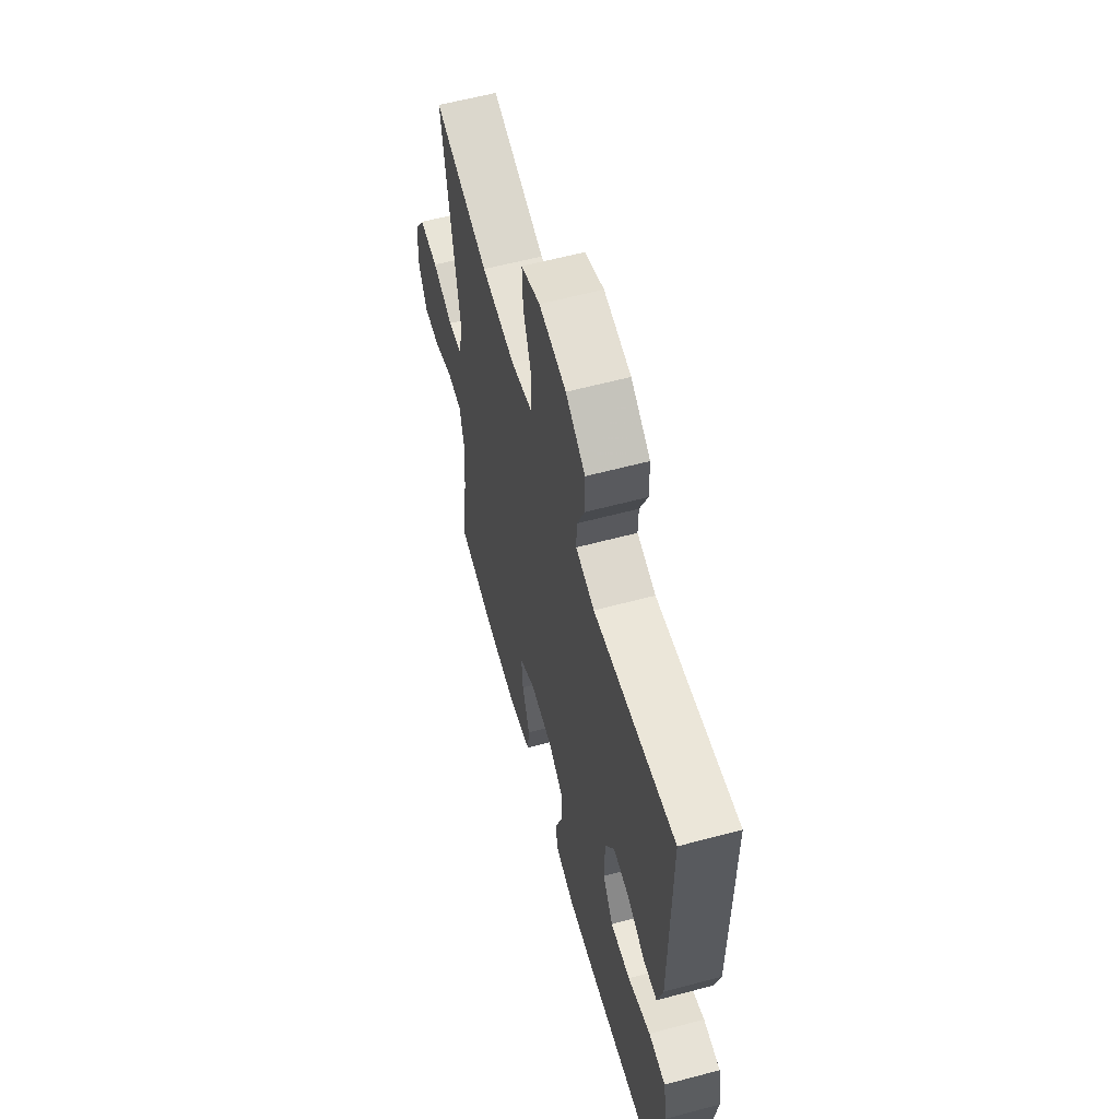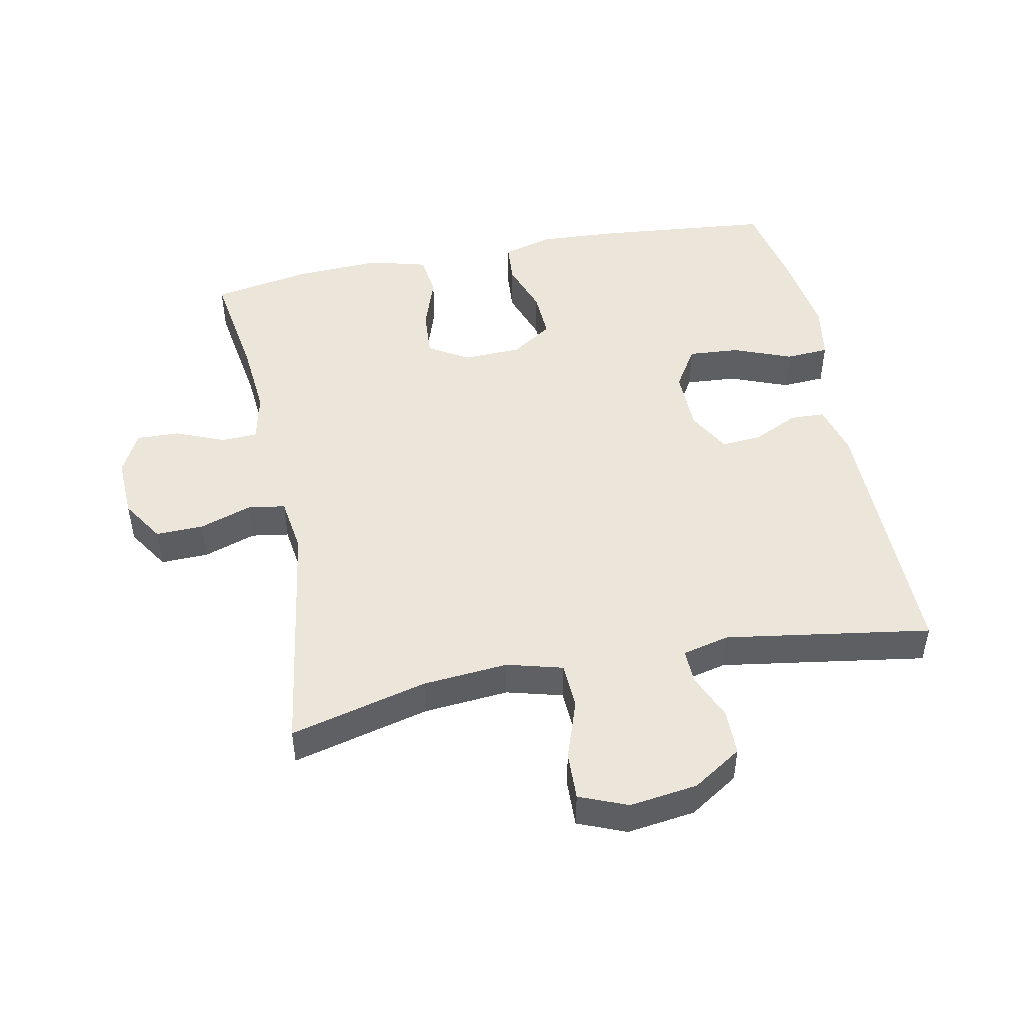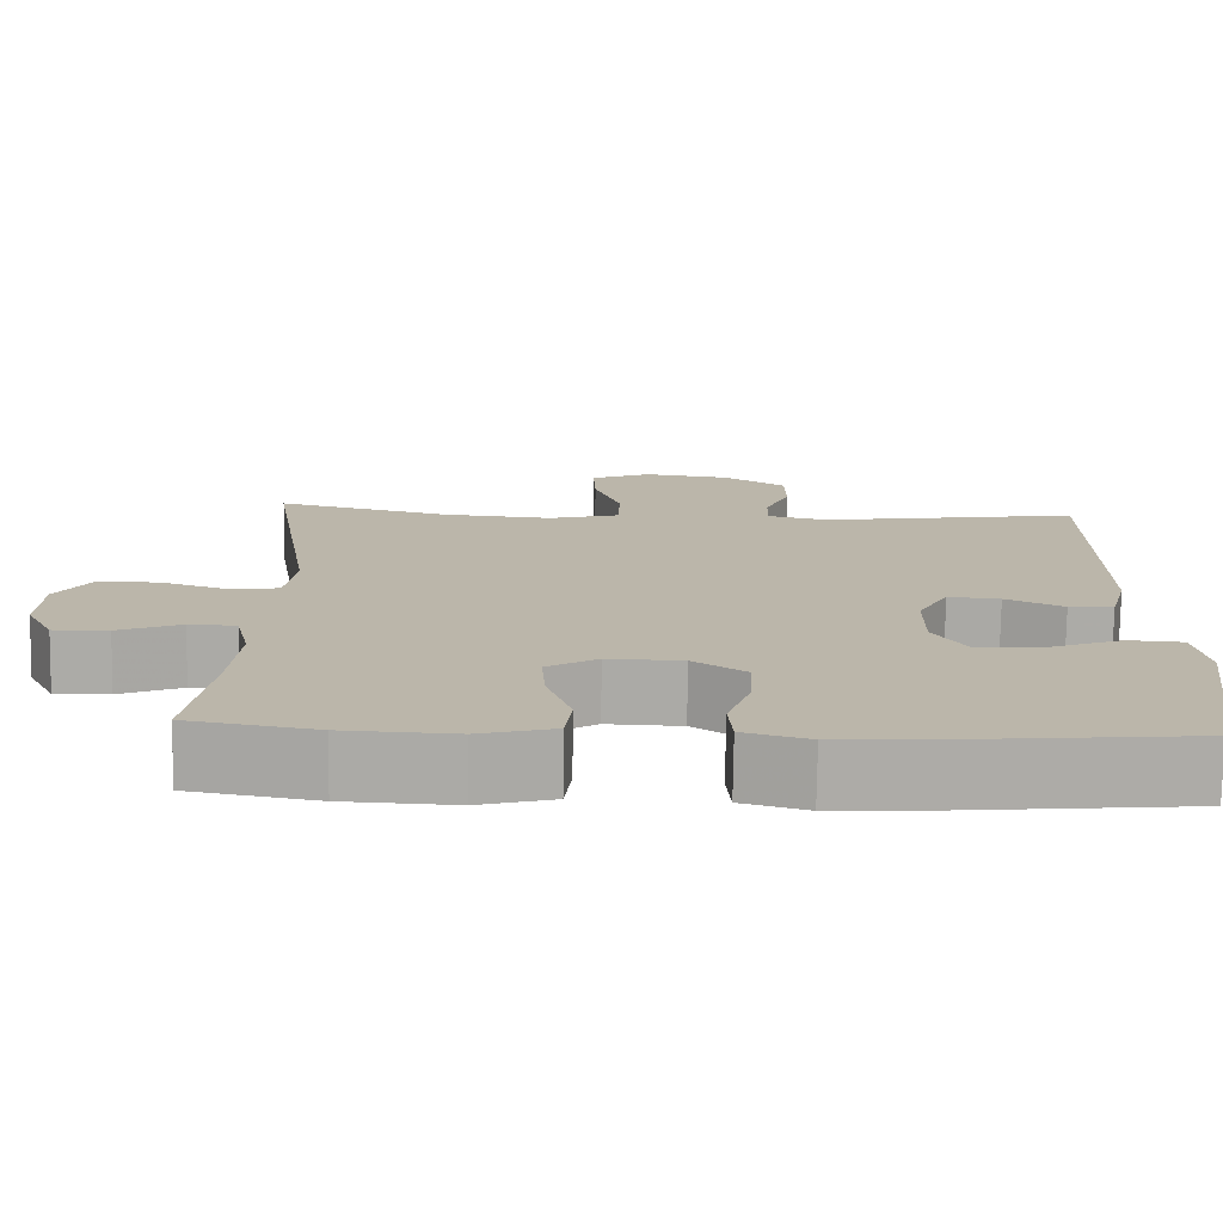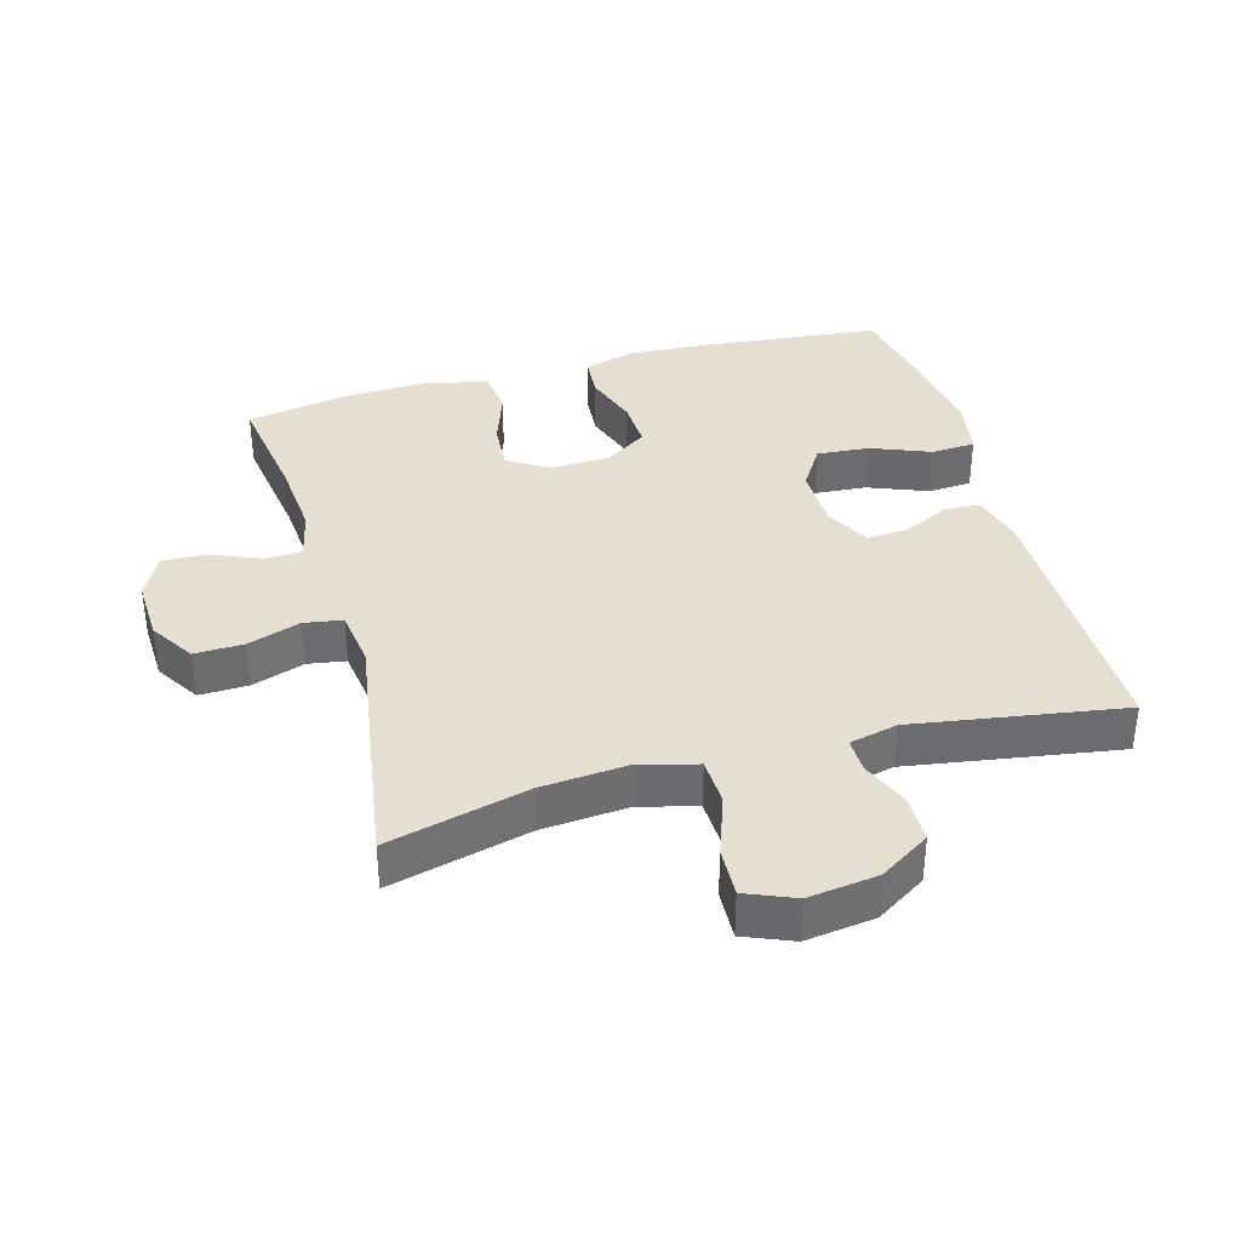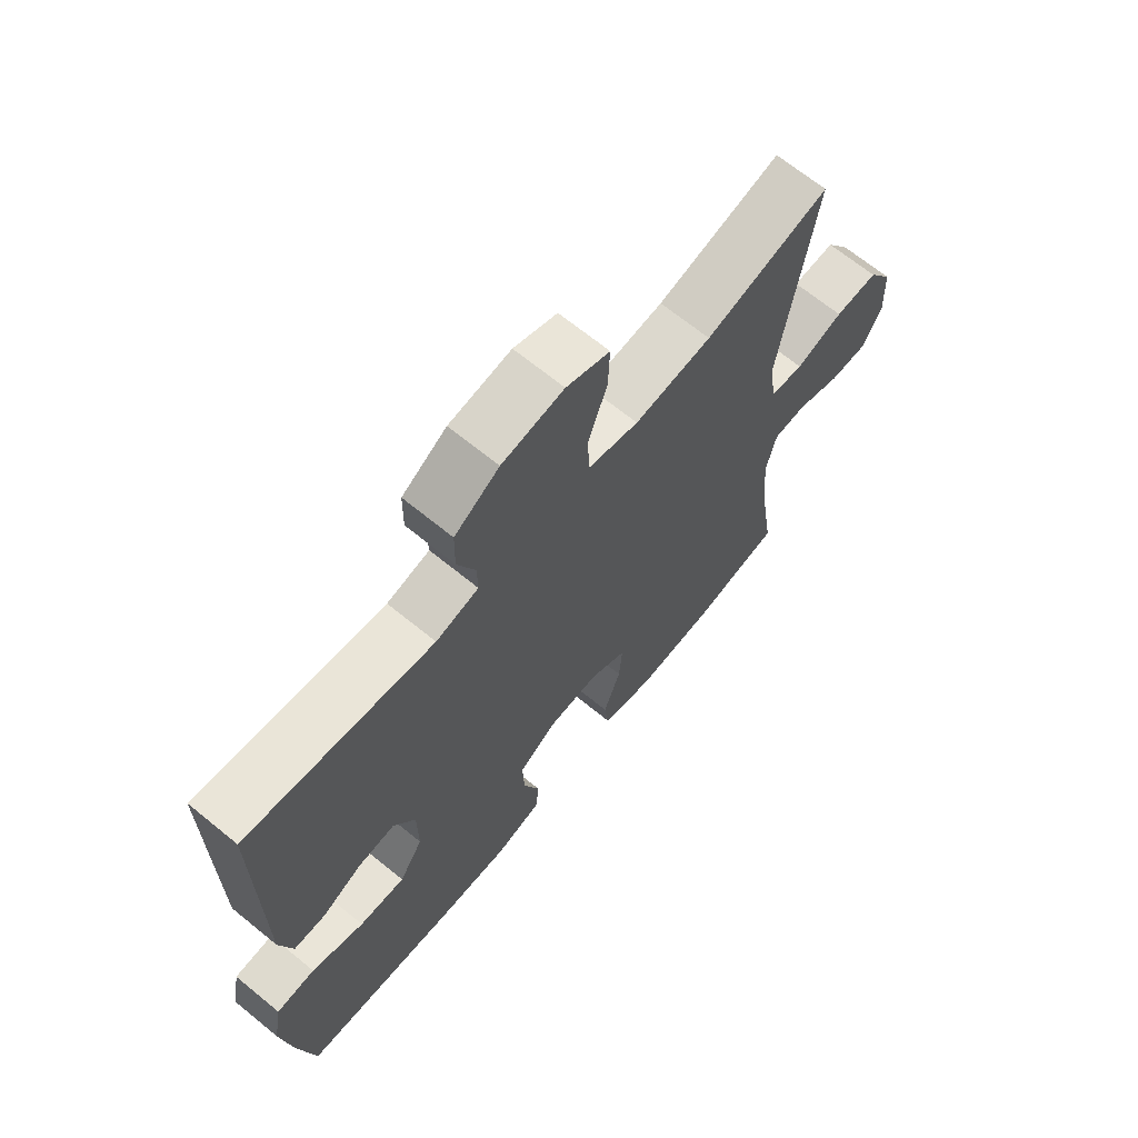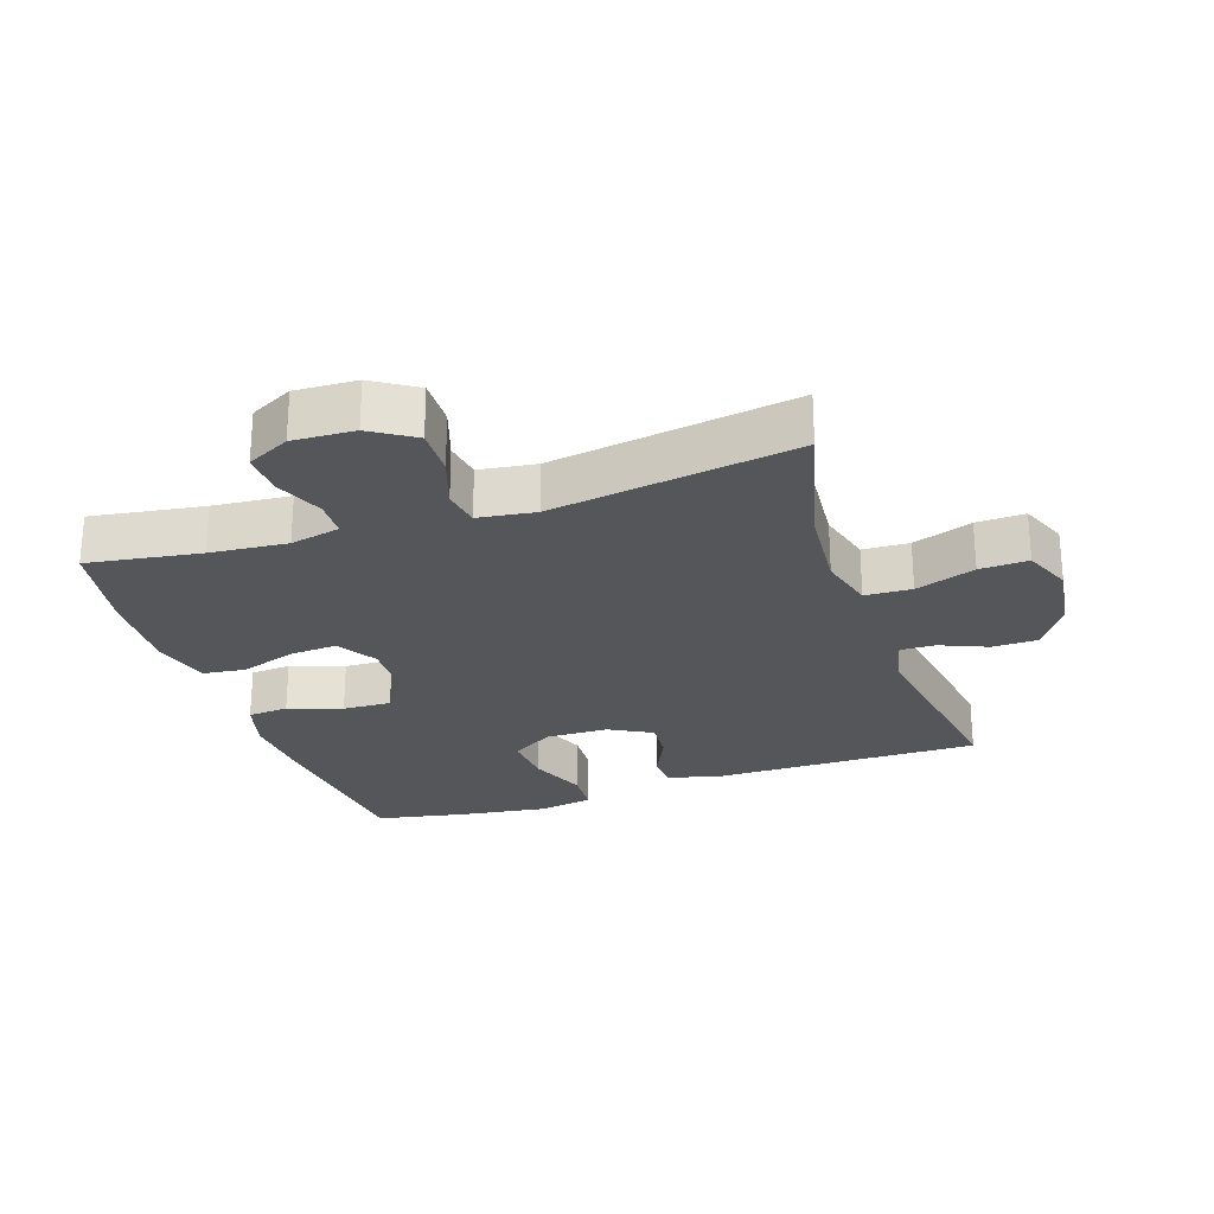
<metadata>
{"format":"obj","ext":"obj","renderer":"f3d","projection":"perspective","resolution":1024,"background":"white","views":[{"elev":60.0,"azim":74.7,"up":"+Z"},{"elev":47.8,"azim":-11.4,"up":"+Y"},{"elev":-76.1,"azim":-0.9,"up":"+Z"},{"elev":36.7,"azim":-15.5,"up":"+Y"},{"elev":67.7,"azim":129.3,"up":"+Z"},{"elev":-25.7,"azim":-71.4,"up":"+Y"}]}
</metadata>
<code>
v 0.5 0.07 -0.5
v 0.231 0.07 -0.527
v 0.111 0.07 -0.534
v 0.033 0.07 -0.512
v 0.028 0.07 -0.45
v 0.056 0.07 -0.368
v 0.059 0.07 -0.294
v -0.004 0.07 -0.252
v -0.093 0.07 -0.249
v -0.154 0.07 -0.286
v -0.149 0.07 -0.359
v -0.12 0.07 -0.444
v -0.128 0.07 -0.509
v -0.217 0.07 -0.533
v -0.349 0.07 -0.527
v -0.5 0.07 -0.5
v -0.474 0.07 -0.328
v -0.464 0.07 -0.21
v -0.481 0.07 -0.134
v -0.537 0.07 -0.132
v -0.612 0.07 -0.163
v -0.677 0.07 -0.165
v -0.71 0.07 -0.1
v -0.706 0.07 -0.006
v -0.664 0.07 0.06
v -0.591 0.07 0.058
v -0.511 0.07 0.031
v -0.454 0.07 0.04
v -0.442 0.07 0.127
v -0.5 0.07 0.5
v -0.29 0.07 0.447
v -0.16 0.07 0.436
v -0.075 0.07 0.459
v -0.072 0.07 0.53
v -0.104 0.07 0.621
v -0.107 0.07 0.695
v -0.034 0.07 0.725
v 0.07 0.07 0.711
v 0.145 0.07 0.663
v 0.146 0.07 0.593
v 0.116 0.07 0.521
v 0.115 0.07 0.468
v 0.187 0.07 0.451
v 0.5 0.07 0.5
v 0.499 0.07 0.09
v 0.478 0.07 0.01
v 0.425 0.07 0.008
v 0.356 0.07 0.041
v 0.294 0.07 0.046
v 0.258 0.07 -0.02
v 0.257 0.07 -0.116
v 0.297 0.07 -0.18
v 0.375 0.07 -0.174
v 0.464 0.07 -0.139
v 0.53 0.07 -0.143
v 0.545 0.07 -0.228
v 0.527 0.07 -0.359
v 0.5 0 -0.5
v 0.231 0 -0.527
v 0.111 0 -0.534
v 0.033 0 -0.512
v 0.028 0 -0.45
v 0.056 0 -0.368
v 0.059 0 -0.294
v -0.004 0 -0.252
v -0.093 0 -0.249
v -0.154 0 -0.286
v -0.149 0 -0.359
v -0.12 0 -0.444
v -0.128 0 -0.509
v -0.217 0 -0.533
v -0.349 0 -0.527
v -0.5 0 -0.5
v -0.474 0 -0.328
v -0.464 0 -0.21
v -0.481 0 -0.134
v -0.537 0 -0.132
v -0.612 0 -0.163
v -0.677 0 -0.165
v -0.71 0 -0.1
v -0.706 0 -0.006
v -0.664 0 0.06
v -0.591 0 0.058
v -0.511 0 0.031
v -0.454 0 0.04
v -0.442 0 0.127
v -0.5 0 0.5
v -0.29 0 0.447
v -0.16 0 0.436
v -0.075 0 0.459
v -0.072 0 0.53
v -0.104 0 0.621
v -0.107 0 0.695
v -0.034 0 0.725
v 0.07 0 0.711
v 0.145 0 0.663
v 0.146 0 0.593
v 0.116 0 0.521
v 0.115 0 0.468
v 0.187 0 0.451
v 0.5 0 0.5
v 0.499 0 0.09
v 0.478 0 0.01
v 0.425 0 0.008
v 0.356 0 0.041
v 0.294 0 0.046
v 0.258 0 -0.02
v 0.257 0 -0.116
v 0.297 0 -0.18
v 0.375 0 -0.174
v 0.464 0 -0.139
v 0.53 0 -0.143
v 0.545 0 -0.228
v 0.527 0 -0.359
f 53 54 55 56
f 52 53 56 57
f 45 46 47 48
f 43 44 45 48
f 42 43 48 49
f 38 39 40 41
f 38 41 42
f 37 38 42
f 34 35 36 37
f 33 34 37 42
f 32 33 42 49
f 29 30 31
f 28 29 31 32
f 24 25 26 27
f 24 27 28
f 23 24 28
f 20 21 22 23
f 19 20 23 28
f 18 19 28 32
f 14 15 16 17
f 11 12 13 14
f 10 11 14 17
f 9 10 17 18
f 3 4 5 6
f 3 6 7
f 2 3 7
f 52 57 1 2
f 51 52 2 7
f 50 51 7 8
f 18 32 49 50
f 8 9 18 50
f 113 112 111 110
f 114 113 110 109
f 105 104 103 102
f 105 102 101 100
f 106 105 100 99
f 98 97 96 95
f 99 98 95
f 99 95 94
f 94 93 92 91
f 99 94 91 90
f 106 99 90 89
f 88 87 86
f 89 88 86 85
f 84 83 82 81
f 85 84 81
f 85 81 80
f 80 79 78 77
f 85 80 77 76
f 89 85 76 75
f 74 73 72 71
f 71 70 69 68
f 74 71 68 67
f 75 74 67 66
f 63 62 61 60
f 64 63 60
f 64 60 59
f 59 58 114 109
f 64 59 109 108
f 65 64 108 107
f 107 106 89 75
f 107 75 66 65
f 1 58 59 2
f 2 59 60 3
f 3 60 61 4
f 4 61 62 5
f 5 62 63 6
f 6 63 64 7
f 7 64 65 8
f 8 65 66 9
f 9 66 67 10
f 10 67 68 11
f 11 68 69 12
f 12 69 70 13
f 13 70 71 14
f 14 71 72 15
f 15 72 73 16
f 16 73 74 17
f 17 74 75 18
f 18 75 76 19
f 19 76 77 20
f 20 77 78 21
f 21 78 79 22
f 22 79 80 23
f 23 80 81 24
f 24 81 82 25
f 25 82 83 26
f 26 83 84 27
f 27 84 85 28
f 28 85 86 29
f 29 86 87 30
f 30 87 88 31
f 31 88 89 32
f 32 89 90 33
f 33 90 91 34
f 34 91 92 35
f 35 92 93 36
f 36 93 94 37
f 37 94 95 38
f 38 95 96 39
f 39 96 97 40
f 40 97 98 41
f 41 98 99 42
f 42 99 100 43
f 43 100 101 44
f 44 101 102 45
f 45 102 103 46
f 46 103 104 47
f 47 104 105 48
f 48 105 106 49
f 49 106 107 50
f 50 107 108 51
f 51 108 109 52
f 52 109 110 53
f 53 110 111 54
f 54 111 112 55
f 55 112 113 56
f 56 113 114 57
f 57 114 58 1

</code>
